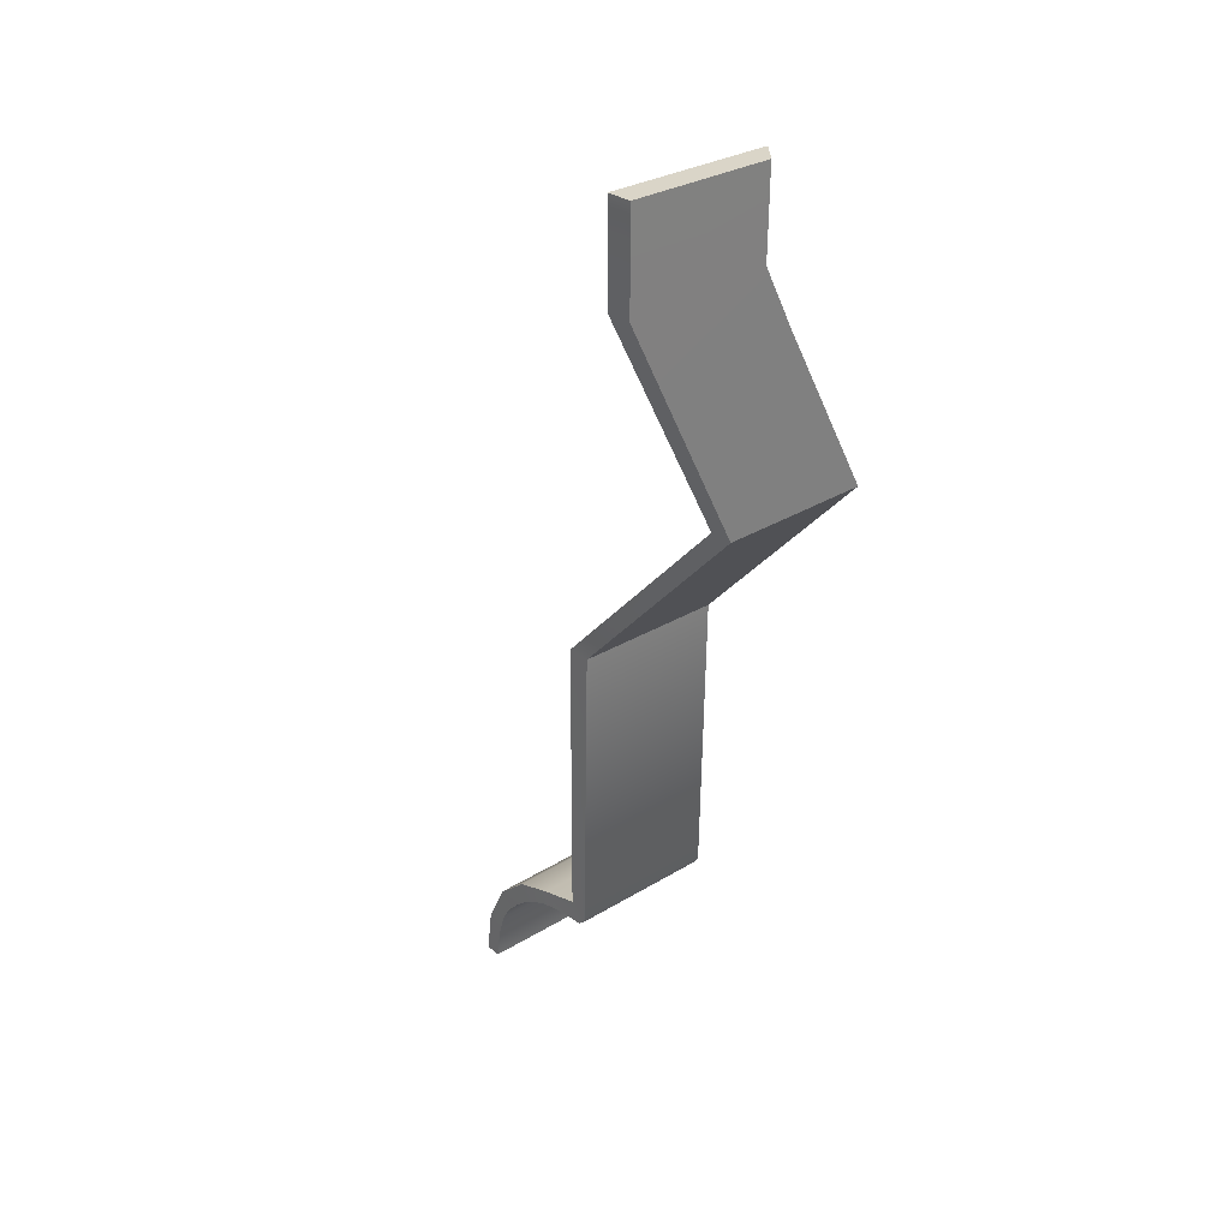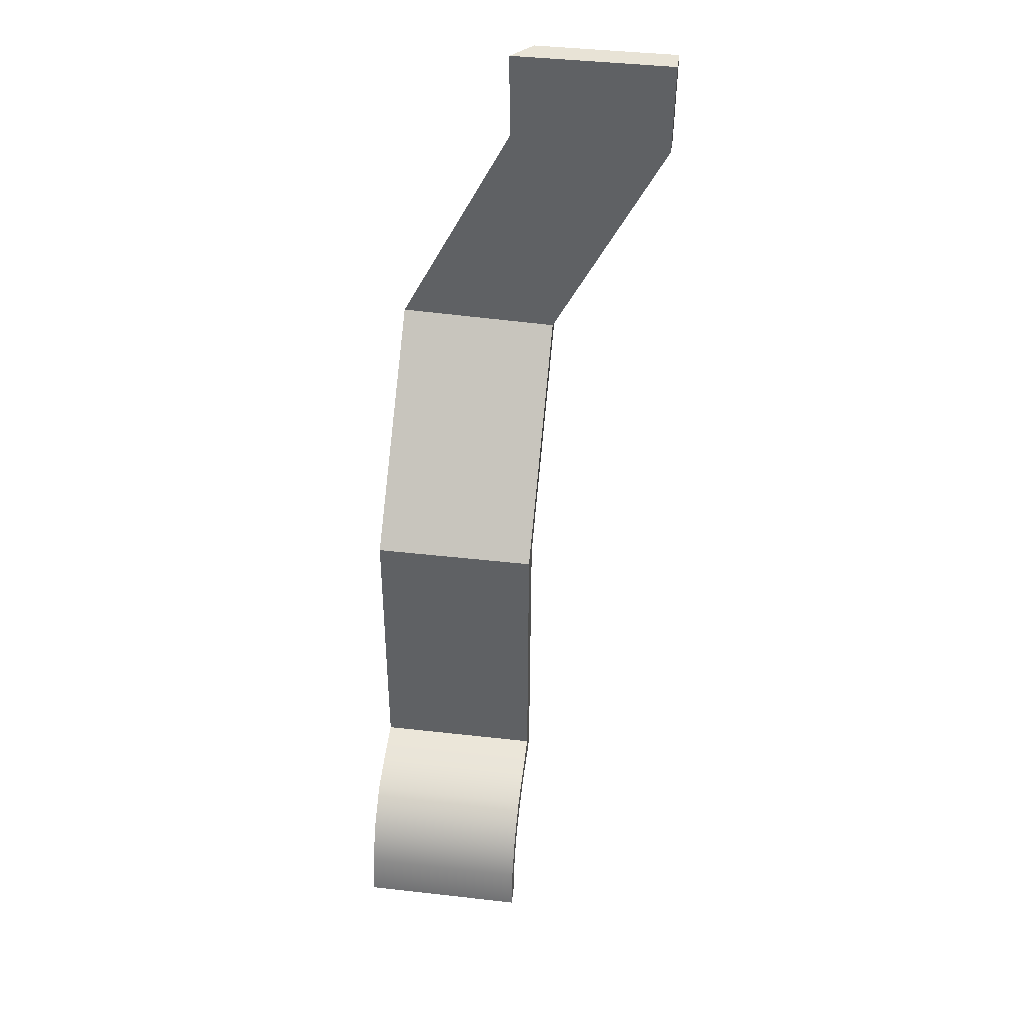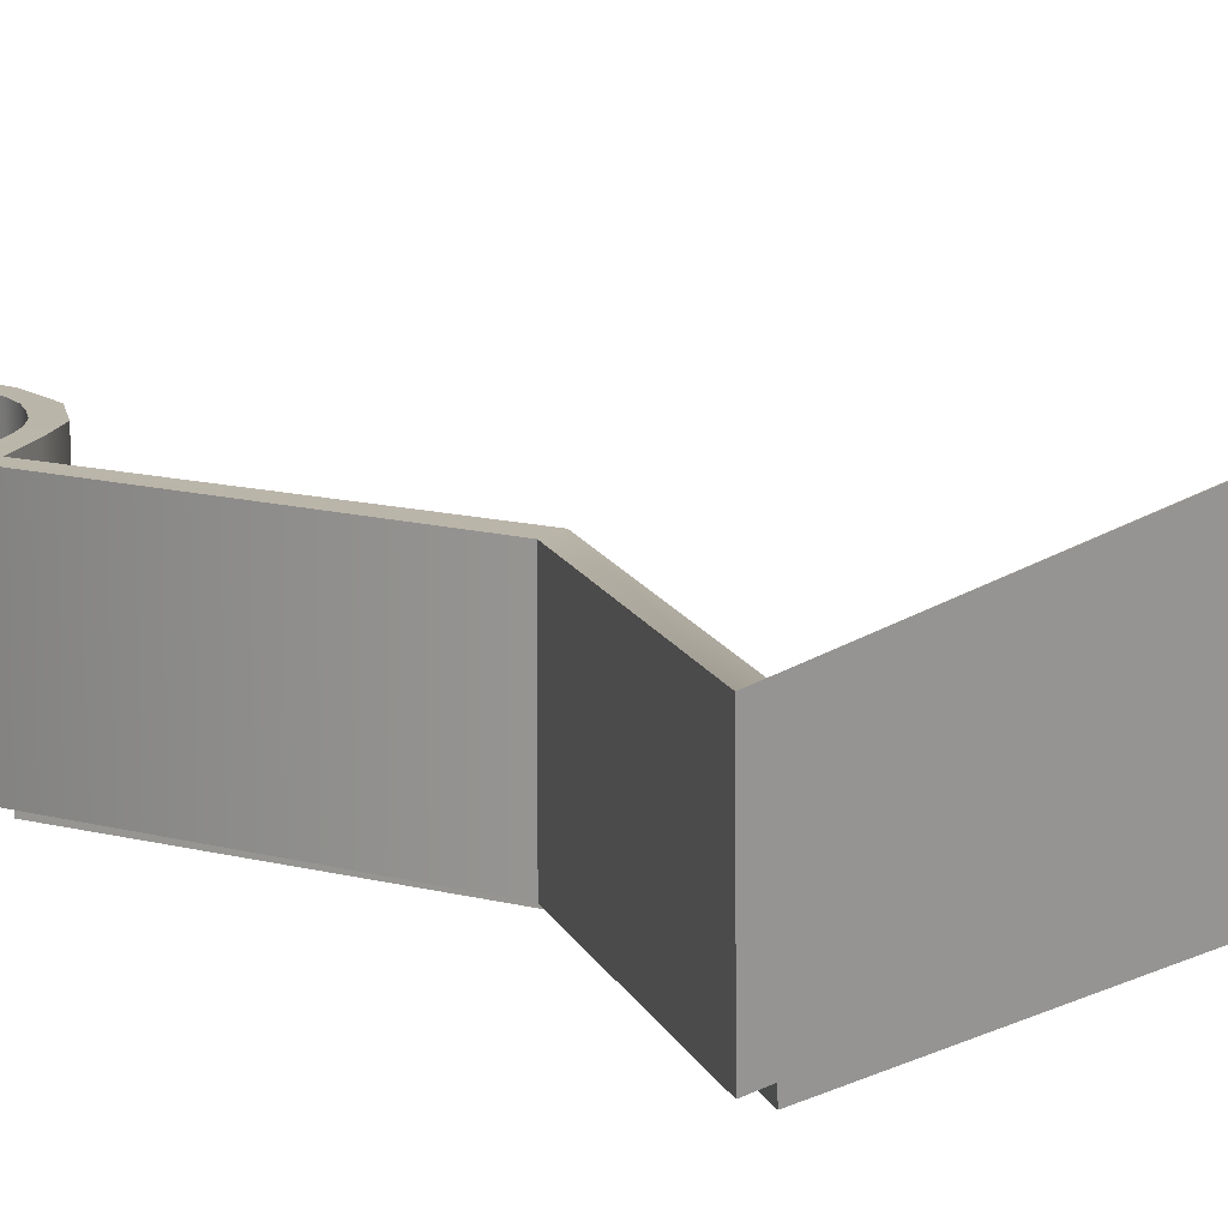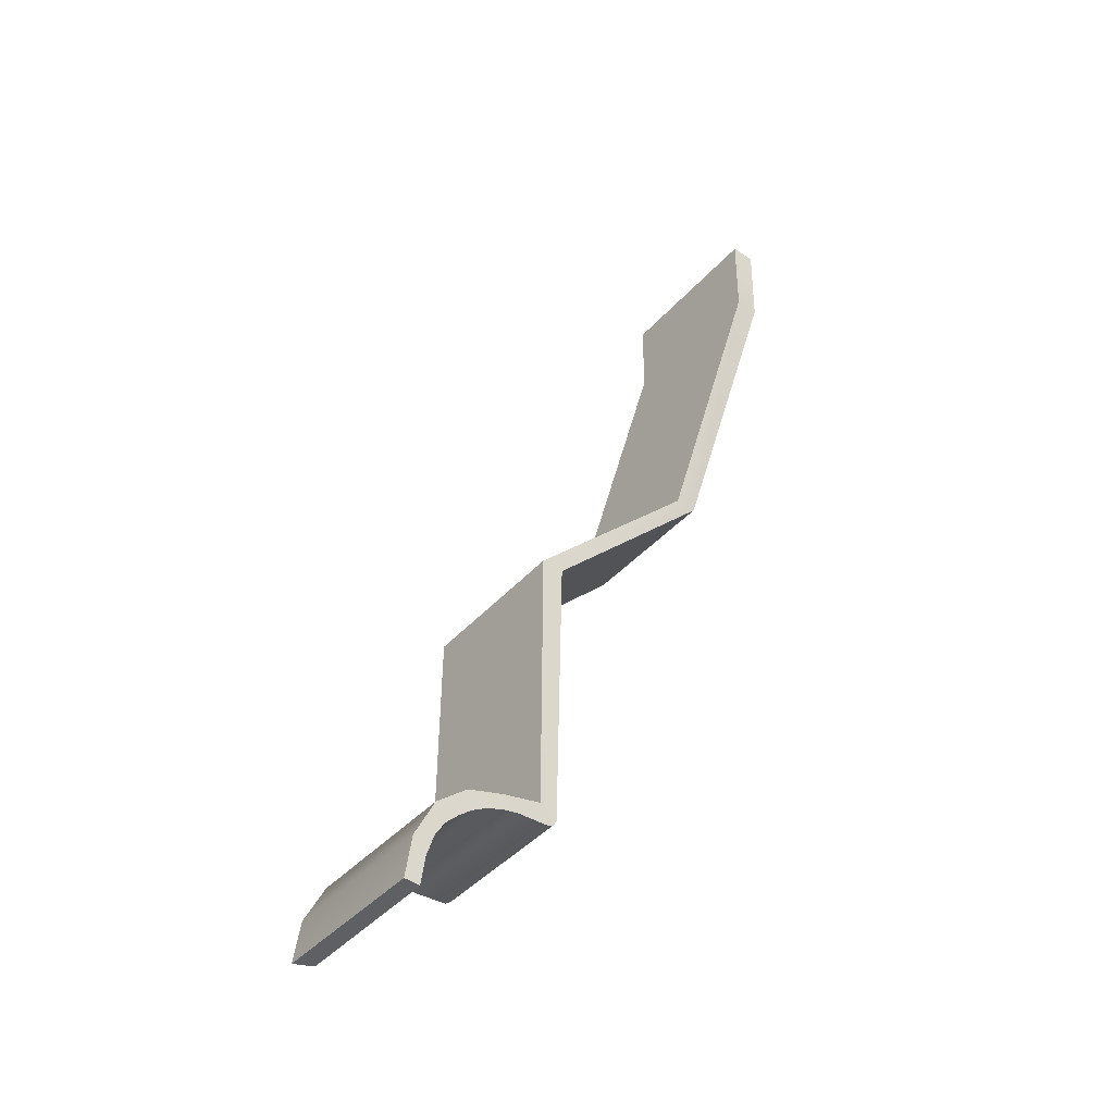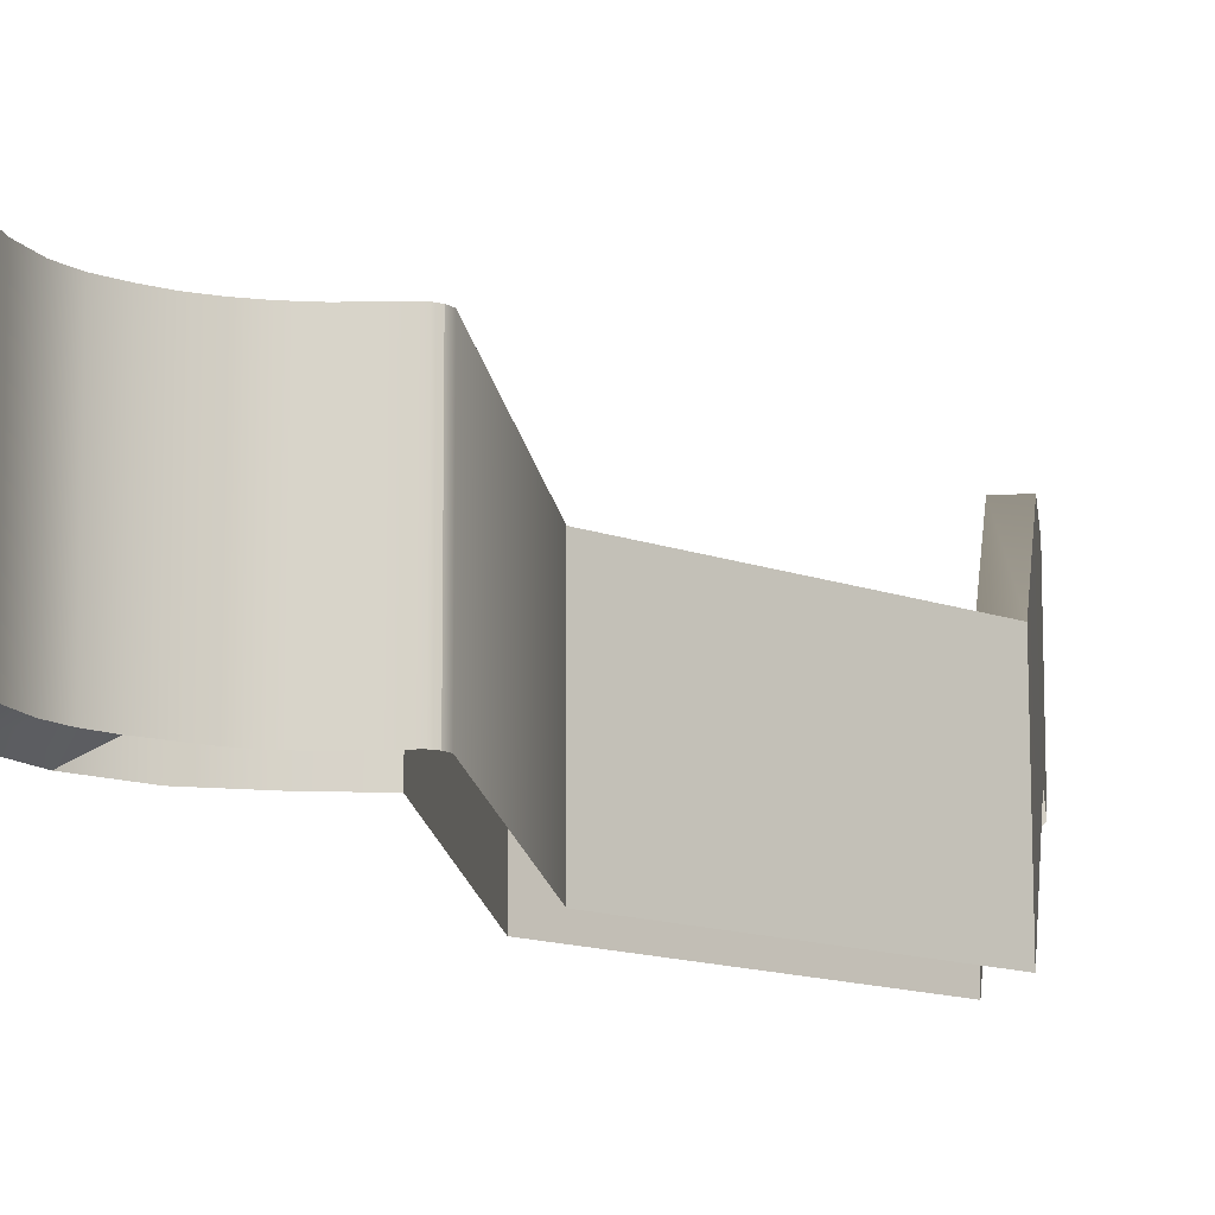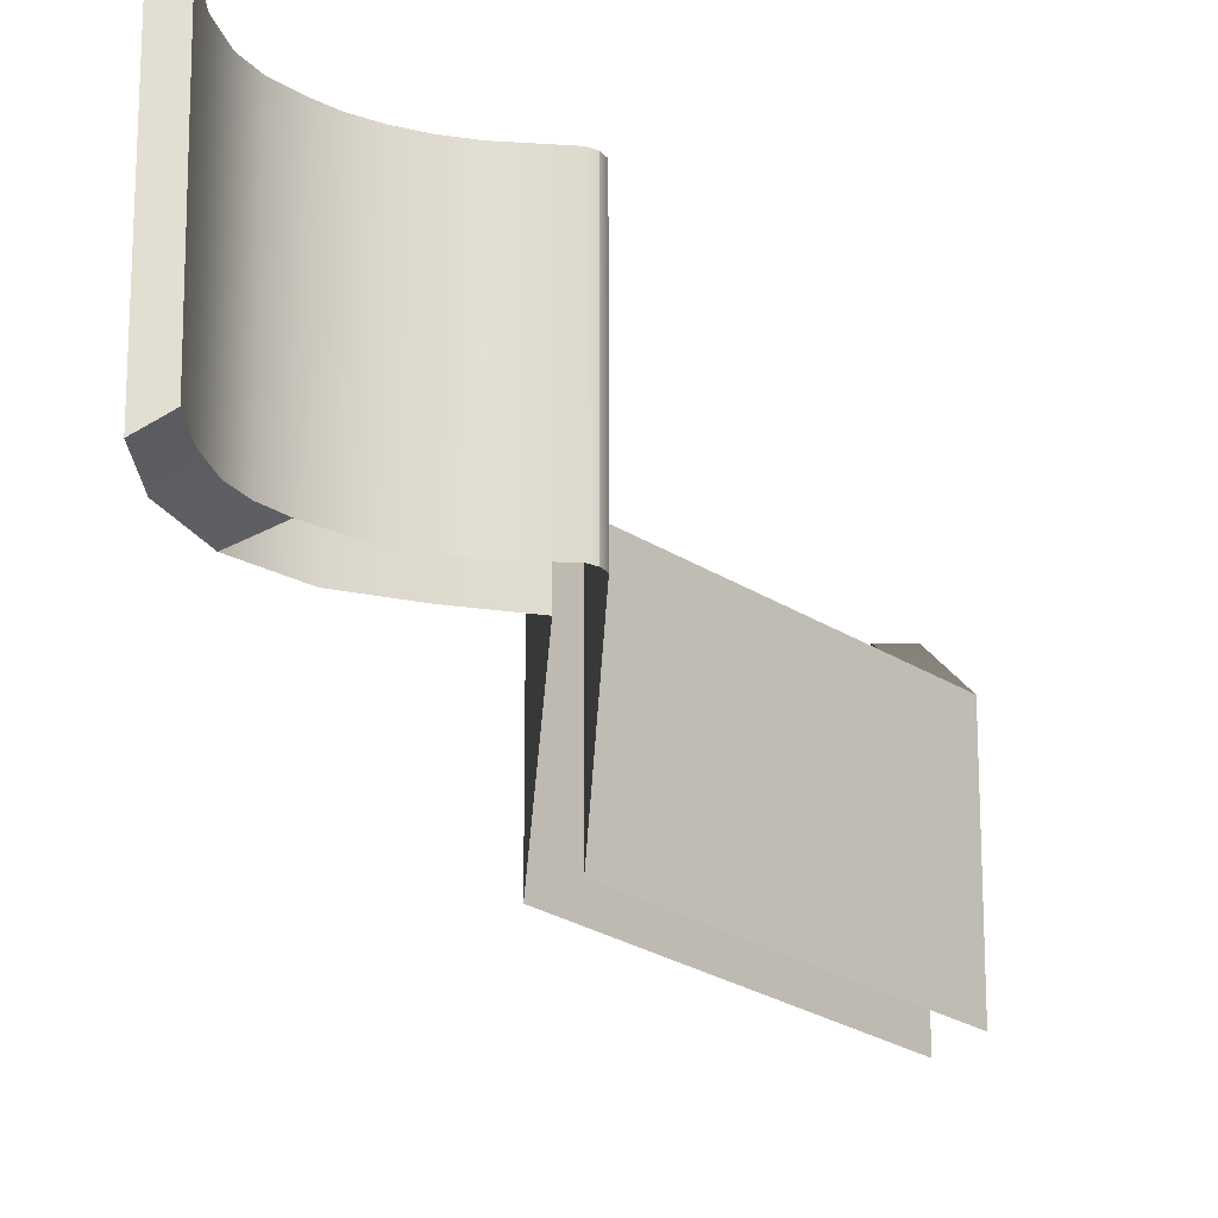
<metadata>
{"format":"obj","ext":"obj","renderer":"f3d","projection":"perspective","resolution":1024,"background":"white","views":[{"elev":29.3,"azim":-132.2,"up":"+Z"},{"elev":41.6,"azim":97.8,"up":"+Z"},{"elev":13.7,"azim":-60.1,"up":"+Y"},{"elev":-42.8,"azim":141.9,"up":"+Z"},{"elev":-13.5,"azim":-174.5,"up":"+Y"},{"elev":-22.8,"azim":176.9,"up":"+Y"}]}
</metadata>
<code>
g ENV_inflatedWall06_Col
v 12.18 -8.424 -31.3
v 11.08 -7.652 -32.4
v 10.52 -7.648 -30.64
v 10.65 -8.411 -28.2
v 9.818 -7.639 -29.49
v 8.872 -7.634 -28.52
v 2.457 3.751 -3.534
v -10.87 3.854 10.44
v -12.52 3.851 10.37
v 0.765 3.754 -3.597
v 2.457 3.751 -3.534
v 2.563 3.734 -24.74
v 2.569 -8.423 -24.74
v 2.461 -8.401 -3.516
v 1.245 3.735 -25.63
v 0.765 3.754 -3.597
v 0.7433 -7.627 -3.61
v 1.229 -7.646 -25.63
v 0.765 3.754 -3.597
v 1.245 3.735 -25.63
v 2.563 3.734 -24.74
v 2.457 3.751 -3.534
v 5.499 3.752 -25.39
v 5.492 -8.443 -25.38
v 2.569 -8.423 -24.74
v 2.563 3.734 -24.74
v -10.87 3.854 10.44
v 2.457 3.751 -3.534
v 2.461 -8.401 -3.516
v -10.82 -8.206 10.85
v 0.7433 -7.627 -3.61
v 0.765 3.754 -3.597
v -12.52 3.851 10.37
v -12.56 -7.432 10.49
v -10.82 -8.206 10.85
v -10.97 0.356 27.29
v -11.02 12.41 26.87
v -10.87 3.854 10.44
v -12.82 1.921 27.29
v -12.56 -7.432 10.49
v -12.52 3.851 10.37
v -12.79 12.41 26.88
v -12.52 3.851 10.37
v -10.87 3.854 10.44
v -11.02 12.41 26.87
v -12.79 12.41 26.88
v -11.09 0.3348 33.79
v -11.08 12.49 33.78
v -11.02 12.41 26.87
v -10.97 0.356 27.29
v -12.79 12.41 26.88
v -12.9 12.49 33.78
v -12.9 1.9 33.79
v -12.82 1.921 27.29
v -12.9 12.49 33.78
v -12.79 12.41 26.88
v -11.02 12.41 26.87
v -11.08 12.49 33.78
v 12.18 -8.424 -31.3
v 12.62 -8.428 -34.55
v 11.38 -7.654 -34.65
v 11.08 -7.652 -32.4
v 10.65 -8.411 -28.2
v 12.18 -8.424 -31.3
v 10.52 -7.648 -30.64
v 9.818 -7.639 -29.49
v 12.62 -8.428 -34.55
v 12.15 3.735 -31.32
v 12.6 3.726 -34.57
v 12.18 -8.424 -31.3
v 10.63 3.743 -28.22
v 10.65 -8.411 -28.2
v 12.15 3.735 -31.32
v 11.44 3.731 -34.65
v 12.6 3.726 -34.57
v 11.13 3.735 -32.39
v 10.57 3.739 -30.62
v 10.63 3.743 -28.22
v 9.852 3.742 -29.46
v 8.885 3.745 -28.48
v 8.289 3.751 -26.26
v 7.921 3.753 -27.69
v 6.846 3.759 -27.08
v 5.499 3.752 -25.39
v 5.638 3.762 -26.62
v 4.372 3.76 -26.36
v 1.845 3.739 -26.24
v 2.563 3.734 -24.74
v 1.484 3.736 -26.01
v 1.245 3.735 -25.63
v 11.44 3.731 -34.65
v 11.08 -7.652 -32.4
v 11.38 -7.654 -34.65
v 11.13 3.735 -32.39
v 10.52 -7.648 -30.64
v 10.57 3.739 -30.62
v 9.818 -7.639 -29.49
v 9.852 3.742 -29.46
v 8.872 -7.634 -28.52
v 8.885 3.745 -28.48
v 7.883 -7.617 -27.71
v 7.921 3.753 -27.69
v 6.855 -7.65 -27.11
v 6.846 3.759 -27.08
v 5.654 -7.673 -26.64
v 5.638 3.762 -26.62
v 4.39 -7.679 -26.38
v 4.372 3.76 -26.36
v 1.828 -7.652 -26.25
v 1.845 3.739 -26.24
v 1.484 3.736 -26.01
v 1.468 -7.648 -26.01
v 10.65 -8.411 -28.2
v 8.261 -8.439 -26.24
v 8.289 3.751 -26.26
v 10.63 3.743 -28.22
v 8.261 -8.439 -26.24
v 5.492 -8.443 -25.38
v 5.499 3.752 -25.39
v 8.289 3.751 -26.26
v 1.468 -7.648 -26.01
v 1.484 3.736 -26.01
v 1.245 3.735 -25.63
v 1.229 -7.646 -25.63
v 11.38 -7.654 -34.65
v 12.62 -8.428 -34.55
v 12.6 3.726 -34.57
v 11.44 3.731 -34.65
v -12.9 1.9 33.79
v -12.9 12.49 33.78
v -11.08 12.49 33.78
v -11.09 0.3348 33.79
g ENV_inflatedWall06_Col_0
f 3 2 1
f 6 5 4
f 9 8 7
f 10 9 7
f 13 12 11
f 14 13 11
f 17 16 15
f 18 17 15
f 21 20 19
f 22 21 19
f 25 24 23
f 26 25 23
f 29 28 27
f 30 29 27
f 33 32 31
f 34 33 31
f 37 36 35
f 38 37 35
f 41 40 39
f 42 41 39
f 45 44 43
f 46 45 43
f 49 48 47
f 50 49 47
f 53 52 51
f 54 53 51
f 57 56 55
f 58 57 55
f 61 60 59
f 62 61 59
f 65 64 63
f 66 65 63
f 69 68 67
f 68 70 67
f 68 71 70
f 71 72 70
f 75 74 73
f 74 76 73
f 76 77 73
f 73 77 78
f 77 79 78
f 79 80 78
f 78 80 81
f 80 82 81
f 81 82 83
f 81 83 84
f 83 85 84
f 85 86 84
f 86 87 84
f 87 88 84
f 87 89 88
f 89 90 88
f 93 92 91
f 92 94 91
f 92 95 94
f 95 96 94
f 95 97 96
f 97 98 96
f 97 99 98
f 99 100 98
f 99 101 100
f 101 102 100
f 101 103 102
f 103 104 102
f 103 105 104
f 105 106 104
f 105 107 106
f 107 108 106
f 108 107 109
f 110 108 109
f 111 110 109
f 112 111 109
f 115 114 113
f 116 115 113
f 119 118 117
f 120 119 117
f 123 122 121
f 124 123 121
f 127 126 125
f 128 127 125
f 131 130 129
f 132 131 129

</code>
